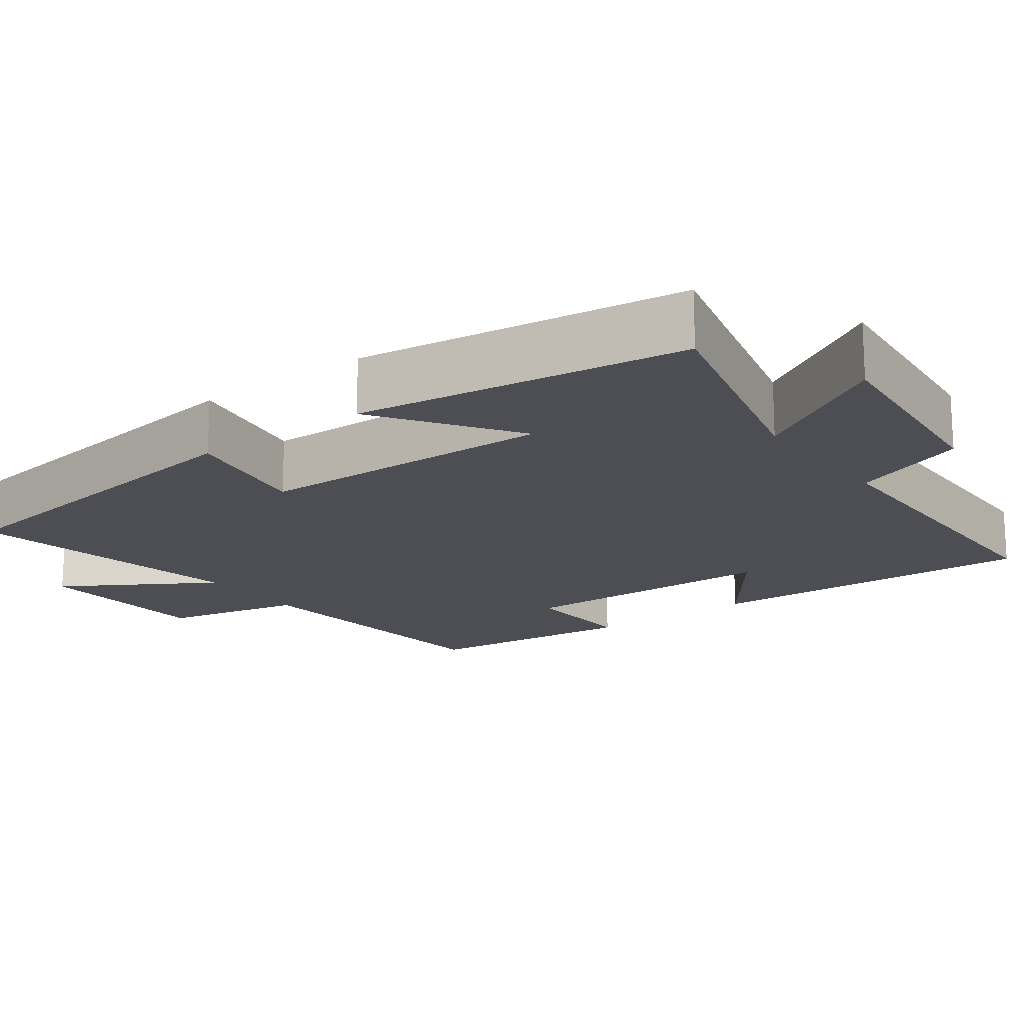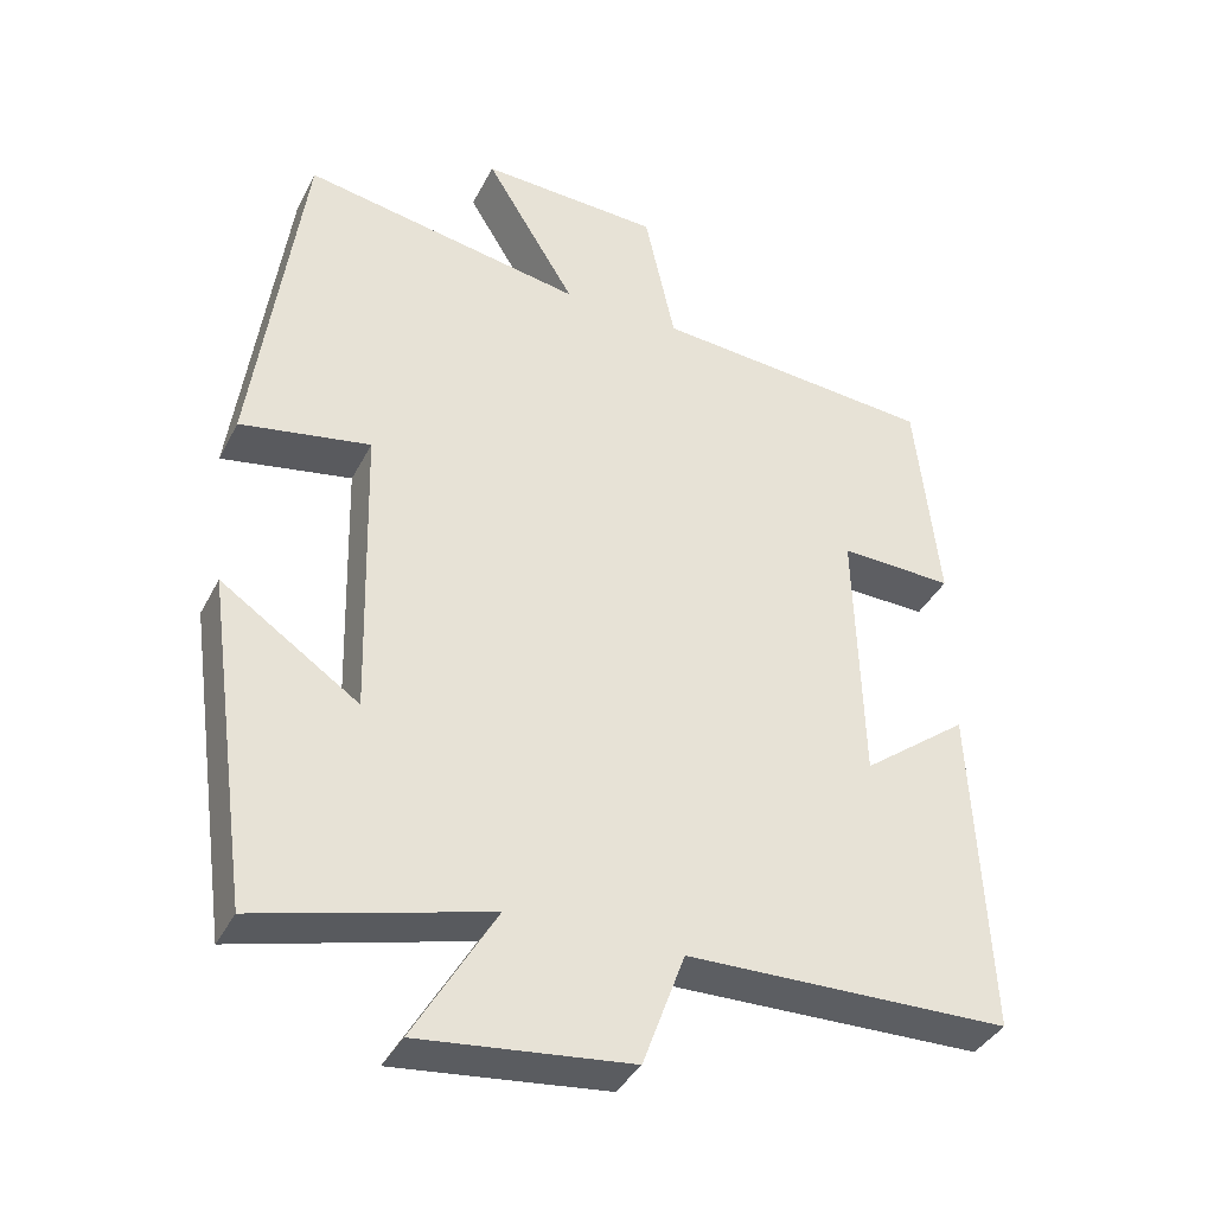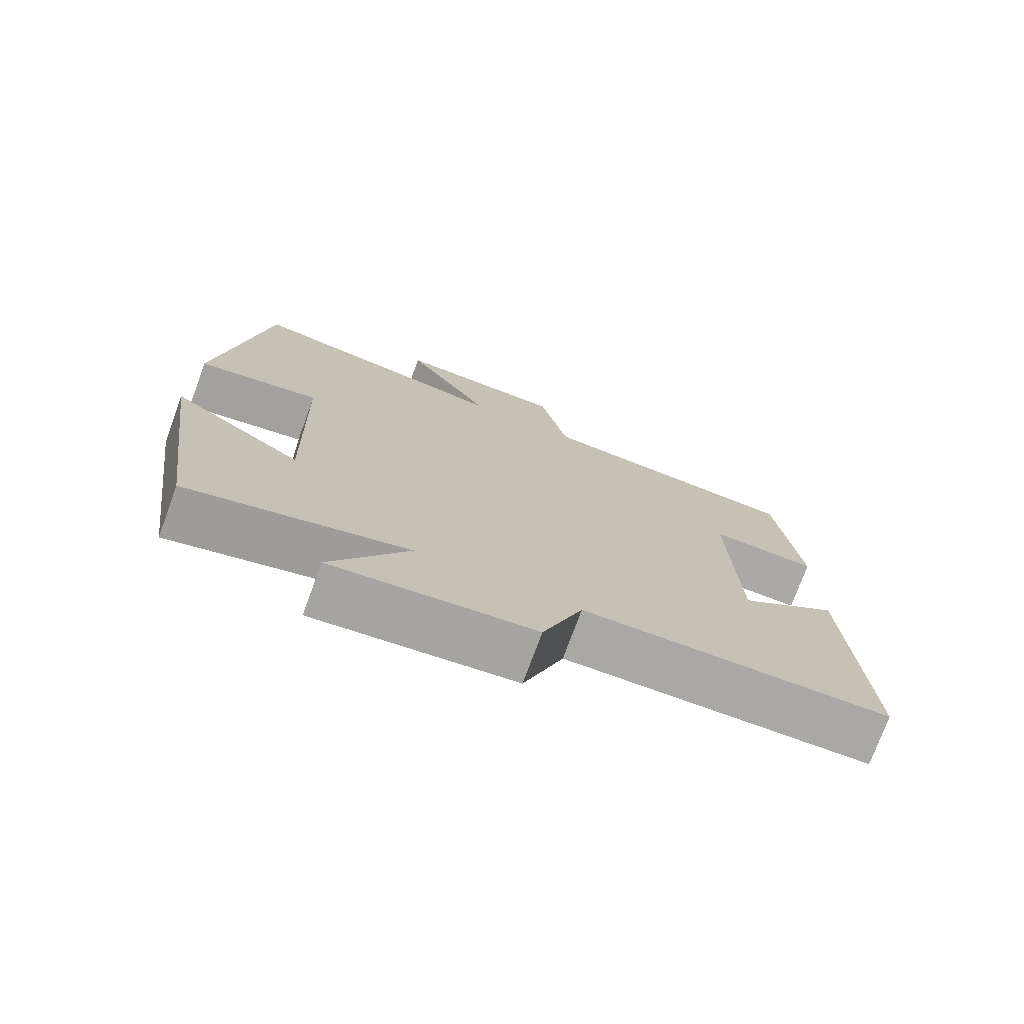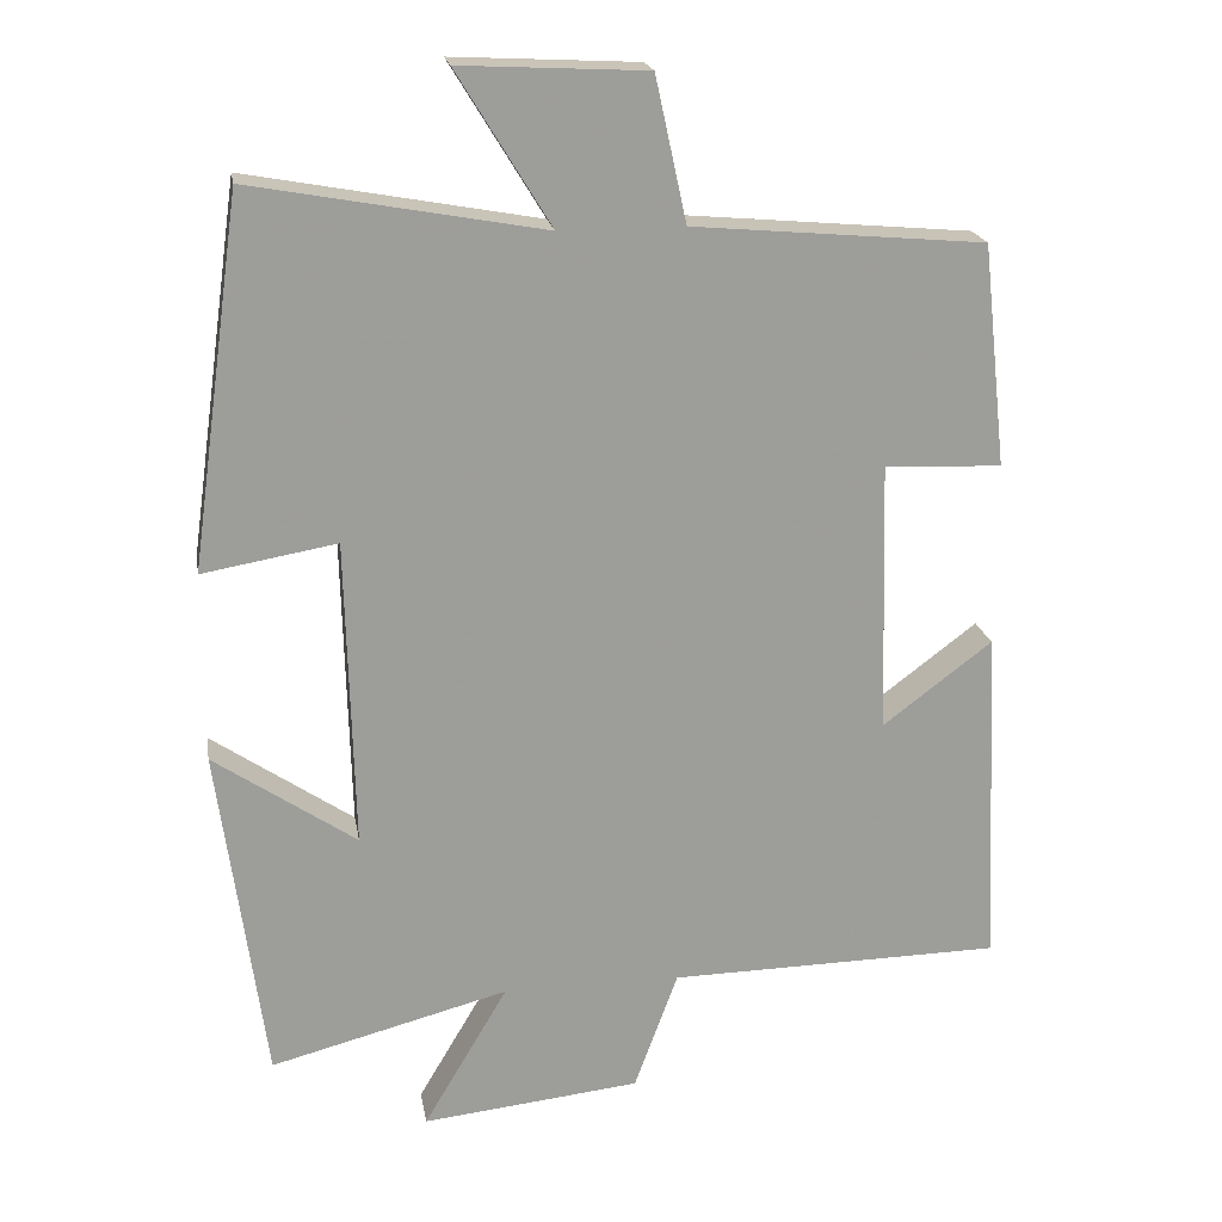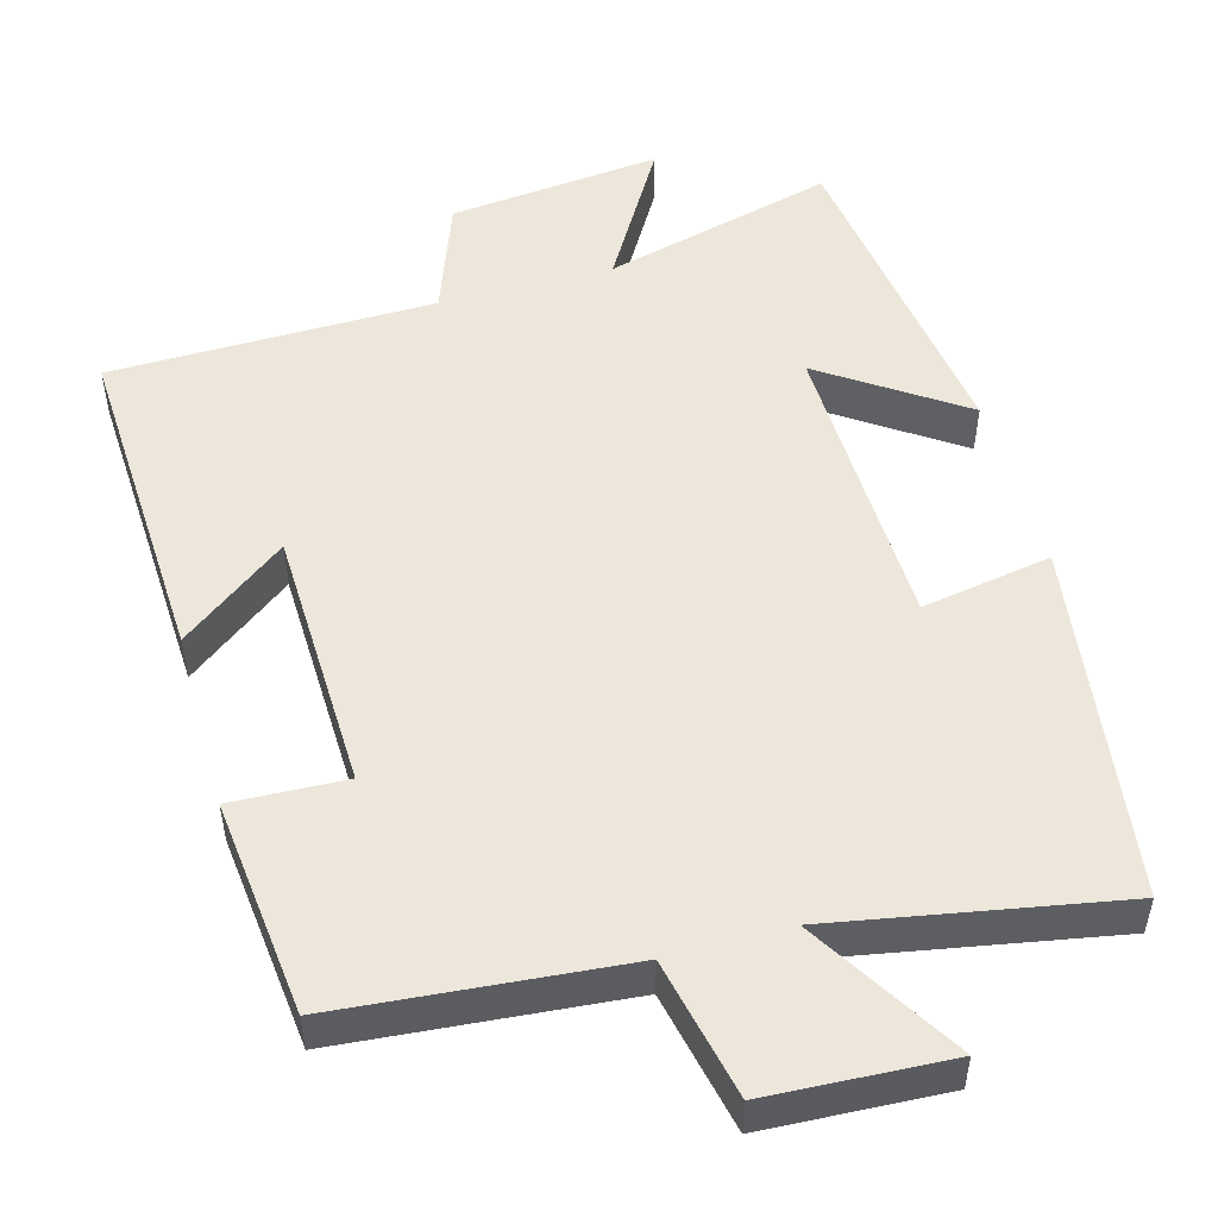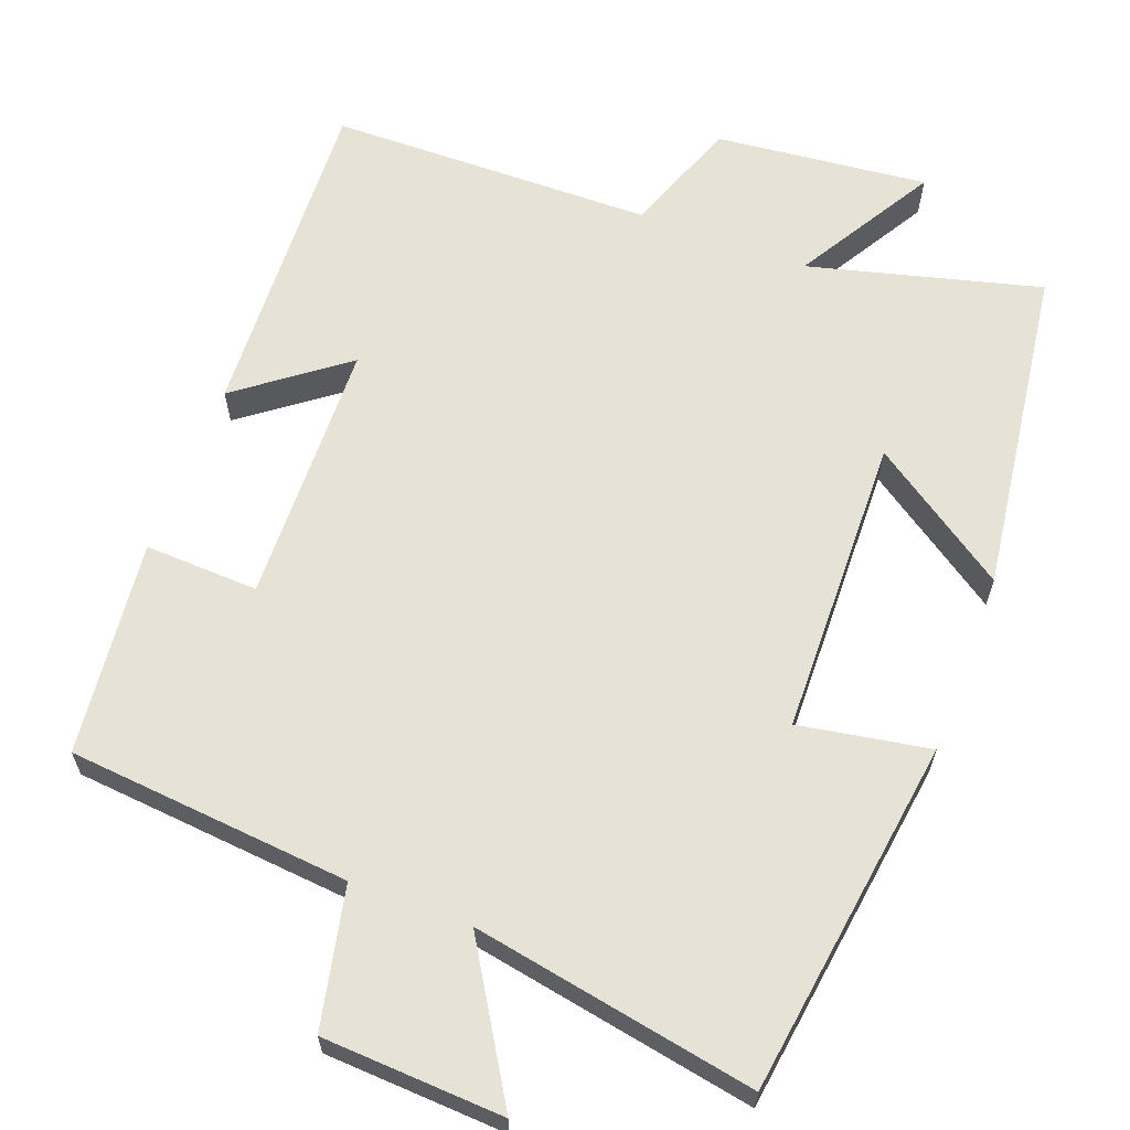
<metadata>
{"format":"obj","ext":"obj","renderer":"f3d","projection":"perspective","resolution":1024,"background":"white","views":[{"elev":-17.4,"azim":126.7,"up":"+Y"},{"elev":-38.1,"azim":155.3,"up":"+Z"},{"elev":-75.2,"azim":159.8,"up":"+Z"},{"elev":20.0,"azim":170.4,"up":"+Z"},{"elev":51.2,"azim":-15.5,"up":"+Y"},{"elev":63.4,"azim":20.7,"up":"+Y"}]}
</metadata>
<code>
v -0.521 0.07 -0.493
v -0.5 0.07 -0.053
v -0.36 0.07 -0.159
v -0.35 0.07 0.189
v -0.5 0.07 0.183
v -0.469 0.07 0.467
v -0.096 0.07 0.5
v -0.056 0.07 0.684
v 0.182 0.07 0.696
v 0.062 0.07 0.5
v 0.435 0.07 0.568
v 0.5 0.07 0.097
v 0.328 0.07 0.127
v 0.318 0.07 -0.269
v 0.5 0.07 -0.145
v 0.44 0.07 -0.58
v 0.135 0.07 -0.5
v 0.243 0.07 -0.683
v -0.037 0.07 -0.653
v -0.093 0.07 -0.5
v -0.521 0 -0.493
v -0.5 0 -0.053
v -0.36 0 -0.159
v -0.35 0 0.189
v -0.5 0 0.183
v -0.469 0 0.467
v -0.096 0 0.5
v -0.056 0 0.684
v 0.182 0 0.696
v 0.062 0 0.5
v 0.435 0 0.568
v 0.5 0 0.097
v 0.328 0 0.127
v 0.318 0 -0.269
v 0.5 0 -0.145
v 0.44 0 -0.58
v 0.135 0 -0.5
v 0.243 0 -0.683
v -0.037 0 -0.653
v -0.093 0 -0.5
f 17 18 19 20
f 17 20 1
f 14 15 16 17
f 13 14 17 1
f 10 11 12 13
f 10 13 1
f 7 8 9 10
f 4 5 6 7
f 3 4 7 10
f 1 2 3
f 1 3 10
f 40 39 38 37
f 21 40 37
f 37 36 35 34
f 21 37 34 33
f 33 32 31 30
f 21 33 30
f 30 29 28 27
f 27 26 25 24
f 30 27 24 23
f 23 22 21
f 30 23 21
f 1 21 22 2
f 2 22 23 3
f 3 23 24 4
f 4 24 25 5
f 5 25 26 6
f 6 26 27 7
f 7 27 28 8
f 8 28 29 9
f 9 29 30 10
f 10 30 31 11
f 11 31 32 12
f 12 32 33 13
f 13 33 34 14
f 14 34 35 15
f 15 35 36 16
f 16 36 37 17
f 17 37 38 18
f 18 38 39 19
f 19 39 40 20
f 20 40 21 1

</code>
